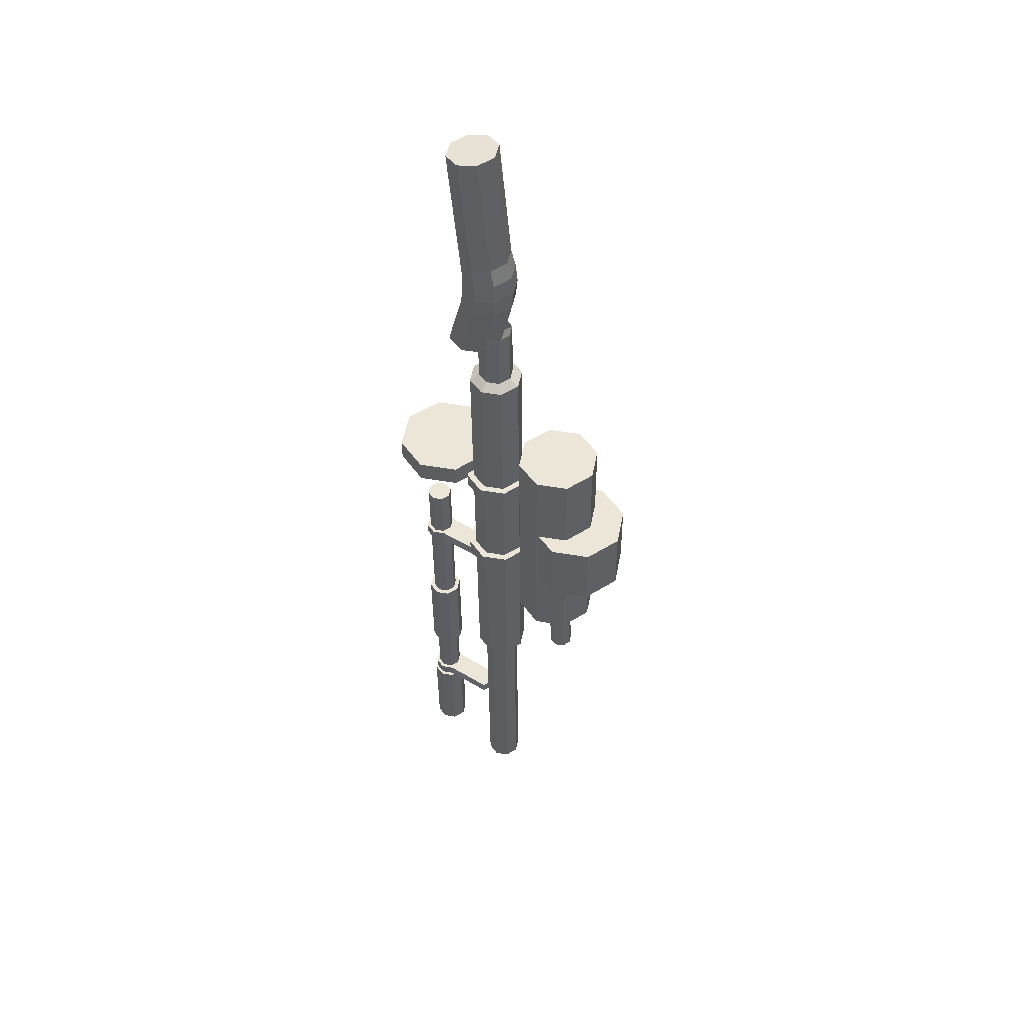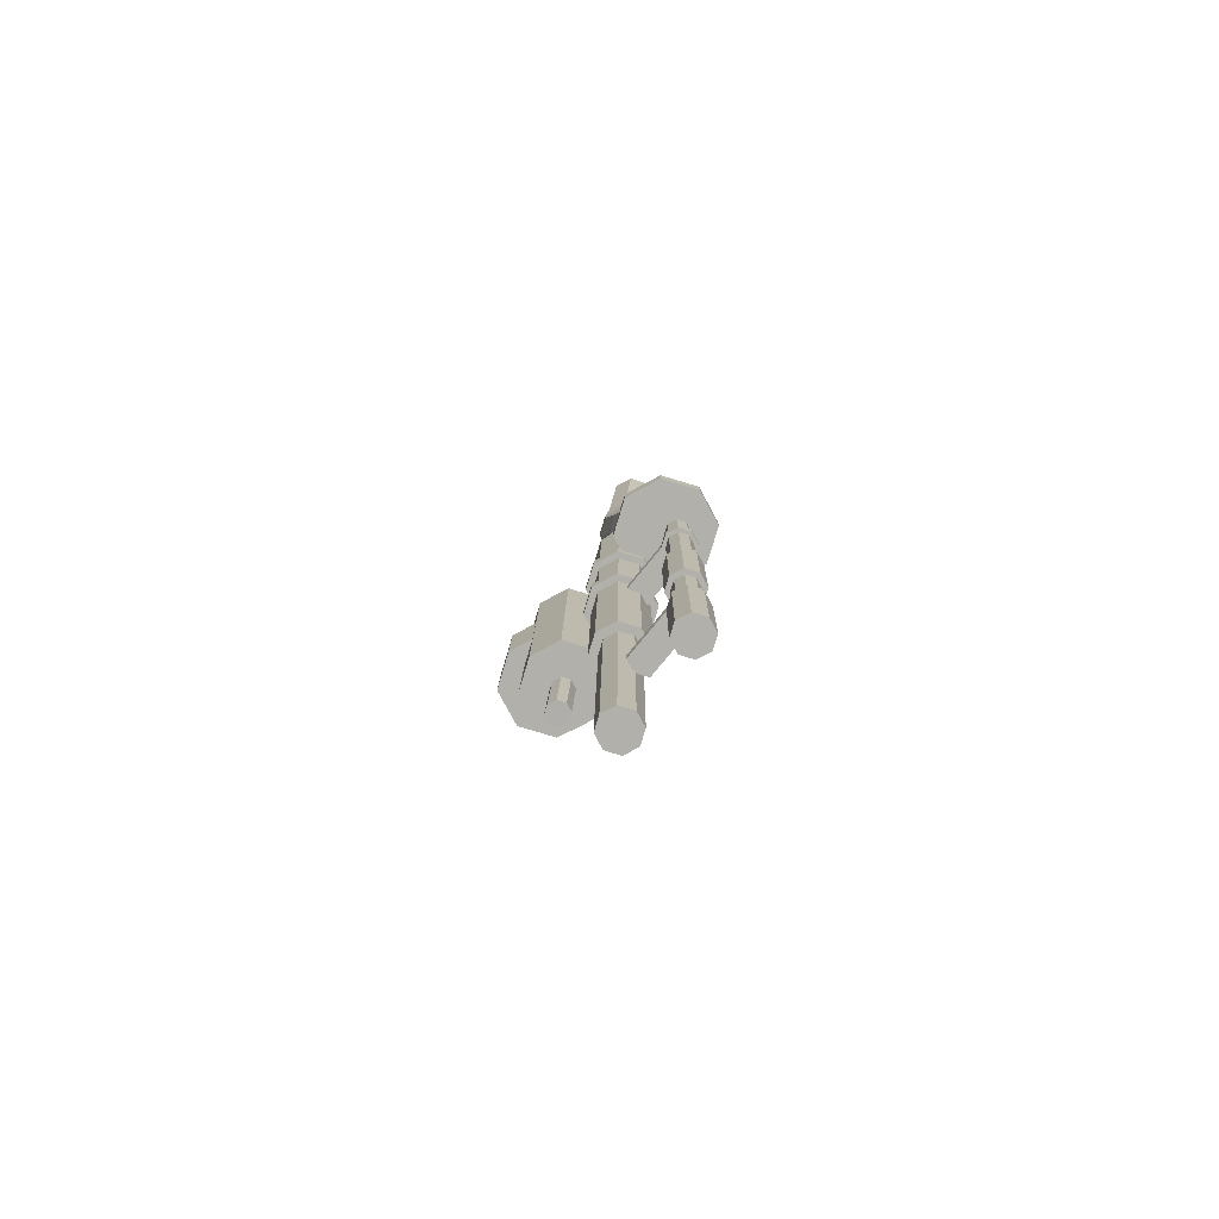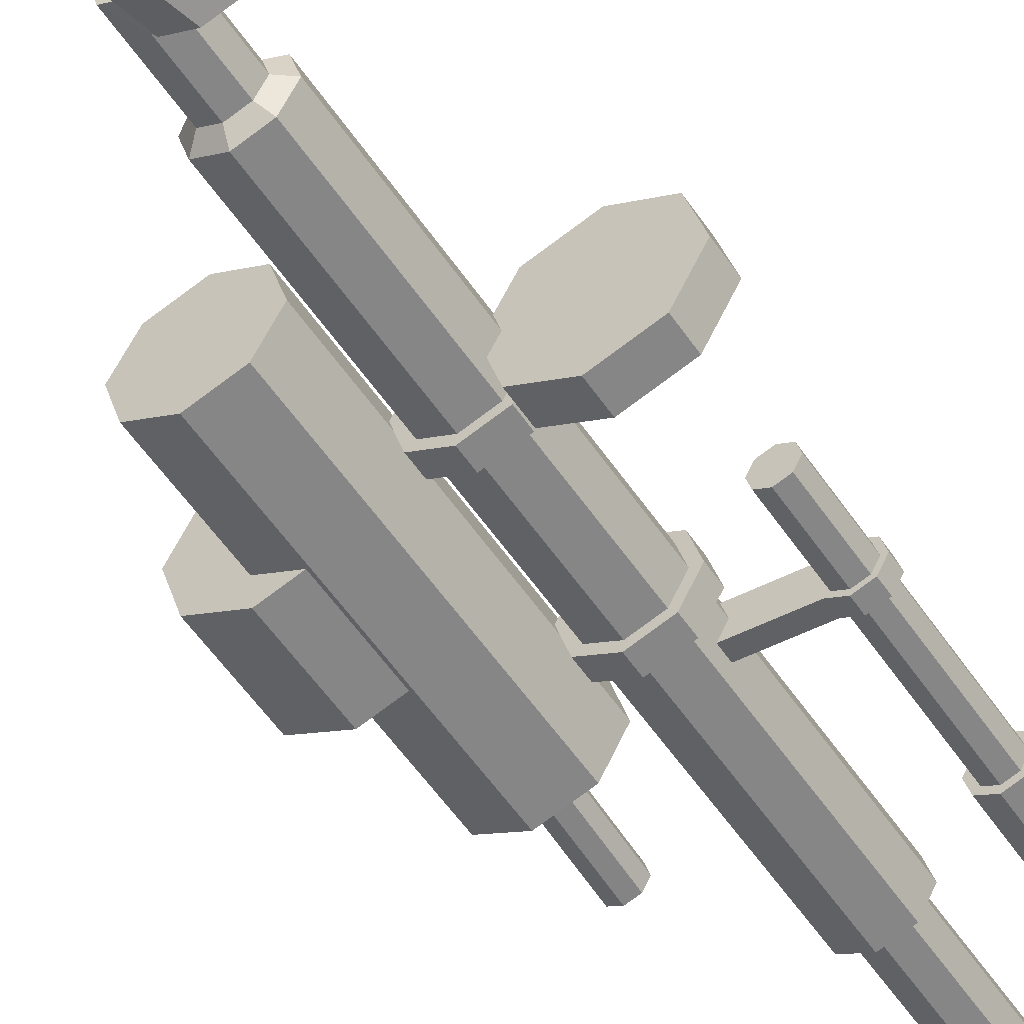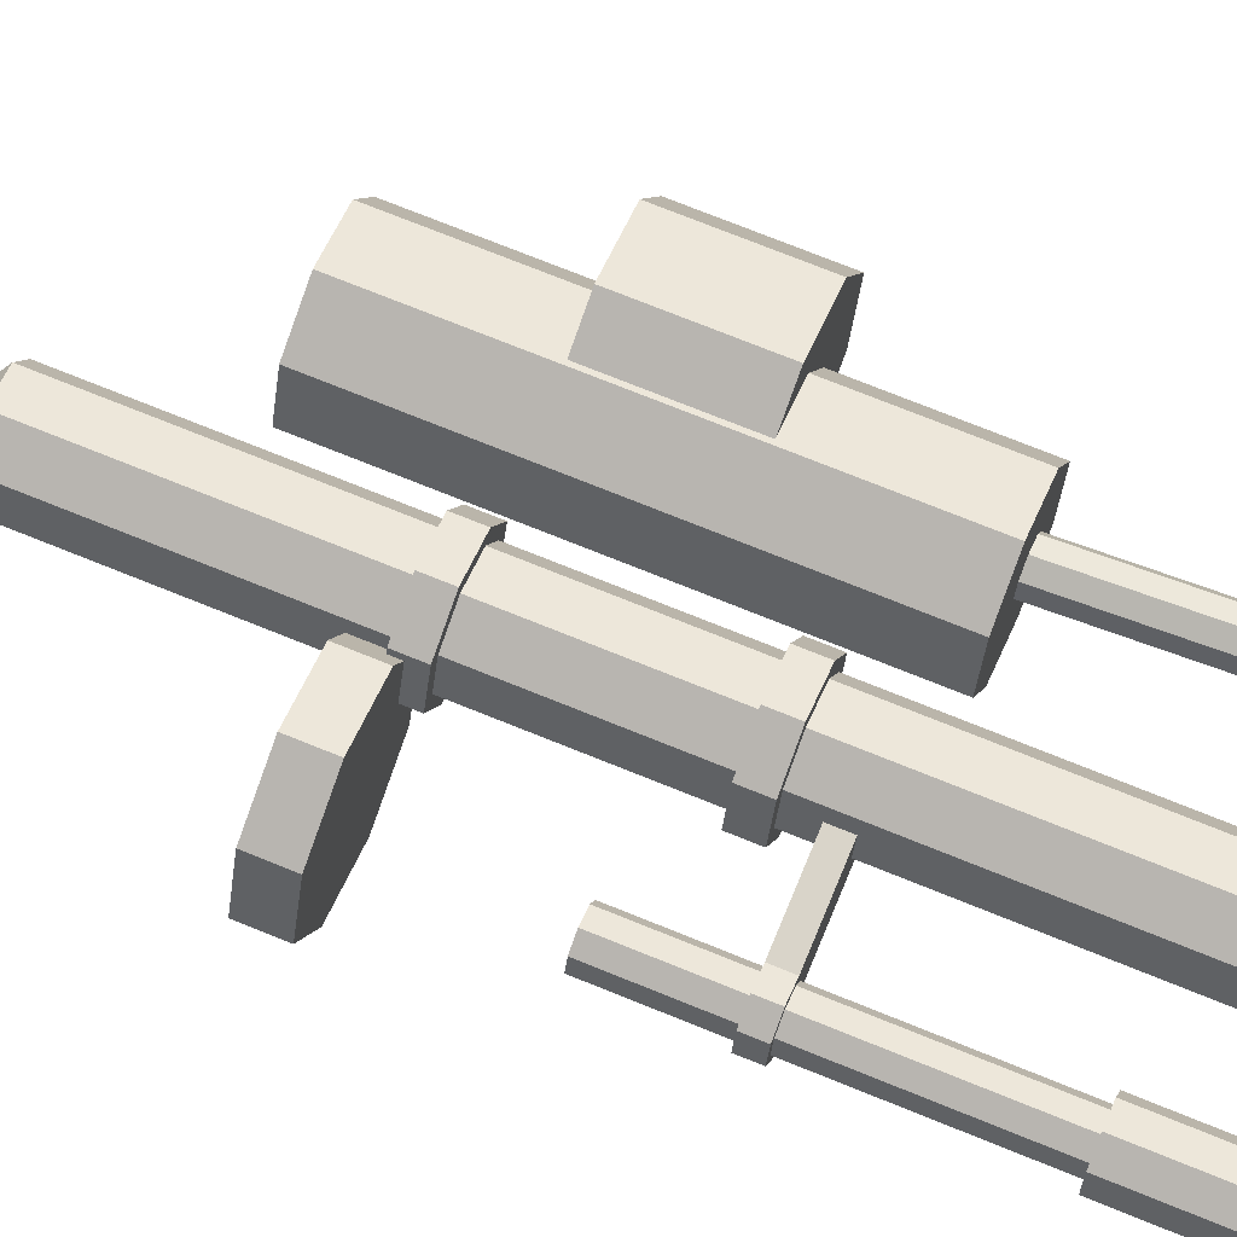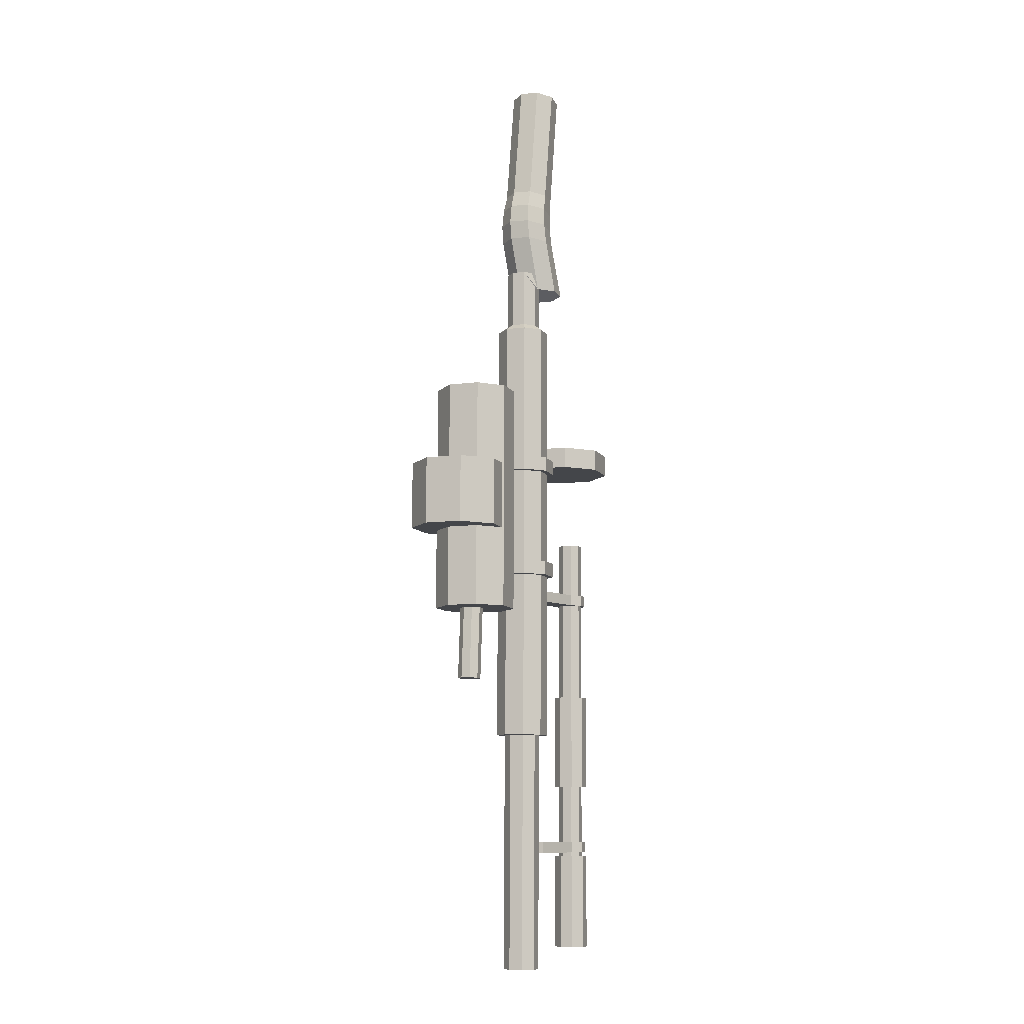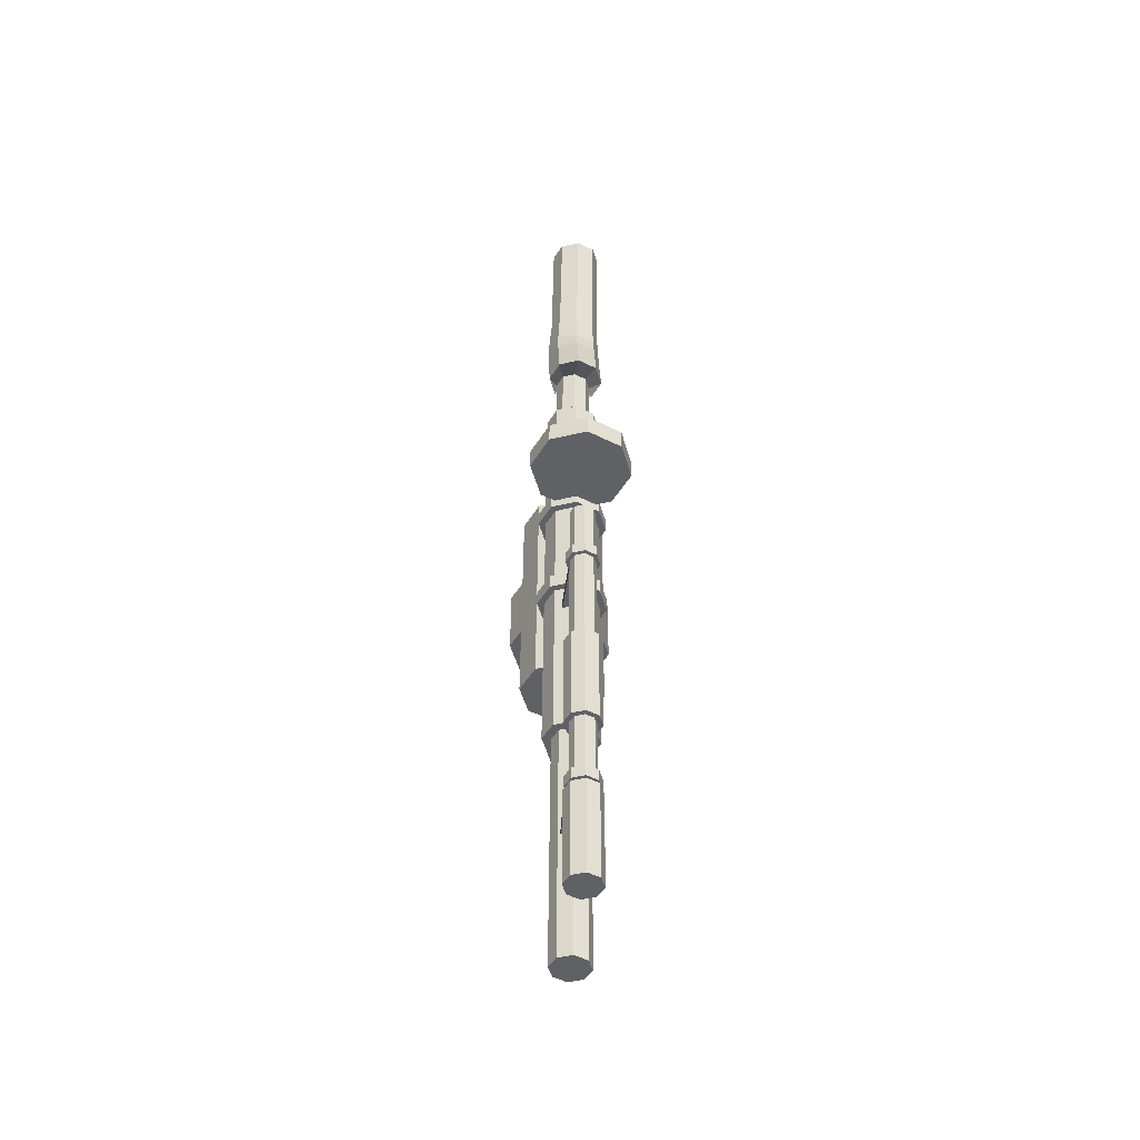
<metadata>
{"format":"obj","ext":"obj","renderer":"f3d","projection":"perspective","resolution":1024,"background":"white","views":[{"elev":50.8,"azim":27.5,"up":"+Y"},{"elev":-78.8,"azim":-135.2,"up":"+Y"},{"elev":-52.7,"azim":-146.7,"up":"+Z"},{"elev":68.7,"azim":-66.9,"up":"+Z"},{"elev":-9.3,"azim":126.1,"up":"+Y"},{"elev":-47.7,"azim":-103.2,"up":"+Y"}]}
</metadata>
<code>
o Cylinder.013
v 7.998 7.751 13.38
v 8.005 7 13.38
v 7.91 7.75 13.33
v 7.916 6.999 13.33
v 7.881 7.75 13.23
v 7.888 6.999 13.23
v 7.929 7.751 13.15
v 7.936 6.999 13.14
v 8.025 7.752 13.12
v 8.032 7 13.12
v 8.113 7.752 13.16
v 8.12 7.001 13.16
v 8.141 7.753 13.26
v 8.148 7.001 13.26
v 8.094 7.752 13.35
v 8.101 7.001 13.35
v 7.766 7.176 13.33
v 7.766 7.129 13.33
v 7.694 7.175 13.29
v 7.695 7.129 13.29
v 7.671 7.175 13.21
v 7.672 7.129 13.21
v 7.71 7.176 13.14
v 7.711 7.129 13.14
v 7.788 7.177 13.12
v 7.789 7.13 13.12
v 7.86 7.177 13.15
v 7.86 7.13 13.15
v 7.883 7.177 13.23
v 7.883 7.131 13.23
v 7.844 7.177 13.3
v 7.845 7.13 13.3
v 7.763 7.54 13.33
v 7.763 7.493 13.33
v 7.691 7.539 13.29
v 7.692 7.492 13.29
v 7.668 7.539 13.21
v 7.668 7.492 13.21
v 7.707 7.539 13.14
v 7.707 7.493 13.14
v 7.785 7.54 13.12
v 7.785 7.493 13.12
v 7.857 7.541 13.15
v 7.857 7.494 13.15
v 7.88 7.541 13.23
v 7.88 7.494 13.23
v 7.841 7.54 13.3
v 7.841 7.494 13.3
v 7.548 7.588 13.36
v 7.549 7.518 13.36
v 7.441 7.587 13.3
v 7.442 7.517 13.3
v 7.407 7.587 13.18
v 7.408 7.517 13.18
v 7.465 7.587 13.08
v 7.465 7.518 13.08
v 7.581 7.589 13.04
v 7.581 7.519 13.04
v 7.687 7.589 13.1
v 7.688 7.52 13.1
v 7.722 7.59 13.22
v 7.722 7.52 13.22
v 7.664 7.589 13.32
v 7.665 7.519 13.32
v 8.077 7.484 13.41
v 8.079 7.264 13.41
v 7.971 7.483 13.35
v 7.973 7.263 13.35
v 7.936 7.483 13.24
v 7.938 7.263 13.24
v 7.994 7.483 13.13
v 7.996 7.263 13.13
v 8.11 7.484 13.1
v 8.112 7.264 13.1
v 8.216 7.485 13.16
v 8.219 7.265 13.16
v 8.251 7.485 13.27
v 8.253 7.265 13.27
v 8.193 7.485 13.38
v 8.195 7.265 13.38
v 8.018 7.232 13.28
v 8.041 6.763 13.29
v 7.993 7.231 13.27
v 8.015 6.763 13.27
v 7.985 7.231 13.24
v 8.007 6.763 13.24
v 7.999 7.231 13.22
v 8.021 6.763 13.22
v 8.026 7.232 13.21
v 8.048 6.764 13.21
v 8.051 7.233 13.22
v 8.073 6.764 13.22
v 8.06 7.233 13.25
v 8.082 6.764 13.25
v 8.046 7.232 13.28
v 8.068 6.764 13.28
v 7.761 8.004 13.31
v 7.774 6.581 13.31
v 7.703 8.003 13.28
v 7.717 6.581 13.27
v 7.685 8.003 13.21
v 7.698 6.581 13.21
v 7.716 8.003 13.16
v 7.729 6.581 13.15
v 7.778 8.004 13.14
v 7.791 6.582 13.14
v 7.836 8.004 13.17
v 7.849 6.582 13.17
v 7.854 8.005 13.23
v 7.867 6.582 13.23
v 7.823 8.004 13.29
v 7.836 6.582 13.29
v 7.768 7.543 13.28
v 7.784 5.802 13.28
v 7.728 7.543 13.26
v 7.745 5.802 13.26
v 7.716 7.543 13.22
v 7.732 5.802 13.21
v 7.737 7.543 13.18
v 7.753 5.802 13.17
v 7.78 7.544 13.16
v 7.796 5.802 13.16
v 7.819 7.544 13.19
v 7.835 5.803 13.18
v 7.832 7.544 13.23
v 7.848 5.803 13.23
v 7.81 7.544 13.27
v 7.826 5.803 13.26
v 7.517 7.261 13.23
v 7.528 6.08 13.23
v 7.49 7.261 13.22
v 7.501 6.079 13.22
v 7.482 7.261 13.19
v 7.492 6.079 13.19
v 7.496 7.261 13.16
v 7.507 6.079 13.16
v 7.525 7.262 13.16
v 7.536 6.08 13.15
v 7.552 7.262 13.17
v 7.563 6.08 13.17
v 7.56 7.262 13.2
v 7.571 6.08 13.2
v 7.546 7.262 13.23
v 7.557 6.08 13.22
v 7.517 7.081 13.25
v 7.518 7.045 13.25
v 7.483 7.081 13.23
v 7.483 7.045 13.23
v 7.471 7.081 13.19
v 7.472 7.045 13.19
v 7.49 7.081 13.15
v 7.49 7.045 13.15
v 7.528 7.081 13.14
v 7.528 7.046 13.14
v 7.563 7.082 13.16
v 7.563 7.046 13.16
v 7.574 7.082 13.2
v 7.574 7.046 13.2
v 7.555 7.082 13.23
v 7.555 7.046 13.23
v 7.525 6.218 13.24
v 7.526 6.183 13.24
v 7.49 6.218 13.23
v 7.491 6.182 13.23
v 7.479 6.218 13.19
v 7.48 6.182 13.19
v 7.498 6.218 13.15
v 7.498 6.183 13.15
v 7.536 6.219 13.14
v 7.536 6.183 13.14
v 7.571 6.219 13.16
v 7.571 6.183 13.16
v 7.582 6.219 13.2
v 7.582 6.183 13.2
v 7.563 6.219 13.23
v 7.563 6.183 13.23
v 7.715 7.047 13.18
v 7.714 7.083 13.18
v 7.726 7.083 13.22
v 7.726 7.047 13.22
v 7.707 7.083 13.25
v 7.707 7.047 13.25
v 7.723 6.185 13.18
v 7.722 6.22 13.18
v 7.734 6.22 13.21
v 7.734 6.185 13.21
v 7.715 6.22 13.25
v 7.715 6.184 13.25
v 7.523 6.169 13.25
v 7.526 5.862 13.25
v 7.486 6.169 13.23
v 7.489 5.861 13.23
v 7.474 6.169 13.19
v 7.477 5.861 13.19
v 7.494 6.169 13.15
v 7.497 5.862 13.15
v 7.534 6.169 13.14
v 7.537 5.862 13.14
v 7.571 6.17 13.16
v 7.574 5.862 13.16
v 7.583 6.17 13.2
v 7.586 5.862 13.2
v 7.563 6.169 13.24
v 7.566 5.862 13.23
v 7.52 6.719 13.25
v 7.523 6.409 13.25
v 7.483 6.719 13.23
v 7.486 6.408 13.23
v 7.471 6.719 13.19
v 7.474 6.408 13.19
v 7.491 6.719 13.15
v 7.494 6.408 13.15
v 7.532 6.719 13.14
v 7.535 6.409 13.14
v 7.569 6.72 13.16
v 7.572 6.409 13.16
v 7.581 6.72 13.2
v 7.584 6.409 13.2
v 7.561 6.72 13.24
v 7.564 6.409 13.24
v 7.764 8.024 13.28
v 7.727 8.024 13.26
v 7.715 8.024 13.22
v 7.735 8.024 13.18
v 7.775 8.024 13.17
v 7.812 8.025 13.19
v 7.824 8.025 13.23
v 7.804 8.024 13.27
v 7.762 8.216 13.28
v 7.725 8.216 13.26
v 7.713 8.216 13.22
v 7.733 8.216 13.18
v 7.773 8.216 13.17
v 7.81 8.217 13.19
v 7.822 8.217 13.23
v 7.802 8.216 13.27
v 7.689 8.158 13.3
v 7.63 8.158 13.27
v 7.611 8.158 13.21
v 7.643 8.158 13.15
v 7.707 8.159 13.13
v 7.766 8.159 13.16
v 7.786 8.159 13.22
v 7.754 8.159 13.28
v 7.729 8.508 13.3
v 7.677 8.501 13.27
v 7.66 8.498 13.21
v 7.688 8.501 13.16
v 7.746 8.508 13.14
v 7.798 8.515 13.17
v 7.815 8.518 13.23
v 7.786 8.515 13.28
v 7.69 8.893 13.3
v 7.637 8.886 13.27
v 7.62 8.884 13.21
v 7.649 8.887 13.16
v 7.706 8.894 13.14
v 7.758 8.901 13.17
v 7.775 8.903 13.23
v 7.747 8.9 13.28
v 7.739 8.454 13.3
v 7.735 8.333 13.31
v 7.742 8.394 13.31
v 7.676 8.326 13.28
v 7.684 8.447 13.27
v 7.685 8.387 13.28
v 7.657 8.323 13.21
v 7.666 8.445 13.21
v 7.667 8.384 13.21
v 7.689 8.326 13.15
v 7.696 8.448 13.16
v 7.698 8.387 13.15
v 7.753 8.334 13.13
v 7.757 8.455 13.14
v 7.76 8.394 13.14
v 7.812 8.341 13.17
v 7.812 8.461 13.17
v 7.818 8.402 13.17
v 7.831 8.344 13.23
v 7.829 8.464 13.23
v 7.836 8.404 13.23
v 7.799 8.341 13.29
v 7.799 8.461 13.29
v 7.805 8.401 13.29
f 1 3 4 2
f 3 5 6 4
f 5 7 8 6
f 7 9 10 8
f 9 11 12 10
f 11 13 14 12
f 4 6 8 10 12 14 16 2
f 13 15 16 14
f 15 1 2 16
f 1 15 13 11 9 7 5 3
f 17 19 20 18
f 19 21 22 20
f 21 23 24 22
f 23 25 26 24
f 25 27 28 26
f 27 29 30 28
f 20 22 24 26 28 30 32 18
f 29 31 32 30
f 31 17 18 32
f 17 31 29 27 25 23 21 19
f 33 35 36 34
f 35 37 38 36
f 37 39 40 38
f 39 41 42 40
f 41 43 44 42
f 43 45 46 44
f 36 38 40 42 44 46 48 34
f 45 47 48 46
f 47 33 34 48
f 33 47 45 43 41 39 37 35
f 49 51 52 50
f 51 53 54 52
f 53 55 56 54
f 55 57 58 56
f 57 59 60 58
f 59 61 62 60
f 52 54 56 58 60 62 64 50
f 61 63 64 62
f 63 49 50 64
f 49 63 61 59 57 55 53 51
f 65 67 68 66
f 67 69 70 68
f 69 71 72 70
f 71 73 74 72
f 73 75 76 74
f 75 77 78 76
f 68 70 72 74 76 78 80 66
f 77 79 80 78
f 79 65 66 80
f 65 79 77 75 73 71 69 67
f 81 83 84 82
f 83 85 86 84
f 85 87 88 86
f 87 89 90 88
f 89 91 92 90
f 91 93 94 92
f 84 86 88 90 92 94 96 82
f 93 95 96 94
f 95 81 82 96
f 81 95 93 91 89 87 85 83
f 97 99 100 98
f 99 101 102 100
f 101 103 104 102
f 103 105 106 104
f 105 107 108 106
f 107 109 110 108
f 100 102 104 106 108 110 112 98
f 109 111 112 110
f 111 97 98 112
f 101 223 224 103
f 113 115 116 114
f 115 117 118 116
f 117 119 120 118
f 119 121 122 120
f 121 123 124 122
f 123 125 126 124
f 116 118 120 122 124 126 128 114
f 125 127 128 126
f 127 113 114 128
f 113 127 125 123 121 119 117 115
f 129 131 132 130
f 131 133 134 132
f 133 135 136 134
f 135 137 138 136
f 137 139 140 138
f 139 141 142 140
f 132 134 136 138 140 142 144 130
f 141 143 144 142
f 143 129 130 144
f 129 143 141 139 137 135 133 131
f 145 147 148 146
f 147 149 150 148
f 149 151 152 150
f 151 153 154 152
f 153 155 156 154
f 175 187 185 173
f 148 150 152 154 156 158 160 146
f 159 181 179 157
f 159 145 146 160
f 145 159 157 155 153 151 149 147
f 161 163 164 162
f 163 165 166 164
f 165 167 168 166
f 167 169 170 168
f 169 171 172 170
f 171 184 183 172
f 164 166 168 170 172 174 176 162
f 155 178 177 156
f 175 161 162 176
f 161 175 173 171 169 167 165 163
f 178 179 180 177
f 179 181 182 180
f 184 185 186 183
f 185 187 188 186
f 157 179 178 155
f 173 185 184 171
f 158 180 182 160
f 174 186 188 176
f 156 177 180 158
f 172 183 186 174
f 160 182 181 159
f 176 188 187 175
f 189 191 192 190
f 191 193 194 192
f 193 195 196 194
f 195 197 198 196
f 197 199 200 198
f 199 201 202 200
f 192 194 196 198 200 202 204 190
f 201 203 204 202
f 203 189 190 204
f 189 203 201 199 197 195 193 191
f 205 207 208 206
f 207 209 210 208
f 209 211 212 210
f 211 213 214 212
f 213 215 216 214
f 215 217 218 216
f 208 210 212 214 216 218 220 206
f 217 219 220 218
f 219 205 206 220
f 205 219 217 215 213 211 209 207
f 223 231 232 224
f 107 226 227 109
f 103 224 225 105
f 109 227 228 111
f 99 222 223 101
f 105 225 226 107
f 111 228 221 97
f 97 221 222 99
f 235 243 244 236
f 221 229 230 222
f 228 236 229 221
f 226 234 235 227
f 224 232 233 225
f 222 230 231 223
f 227 235 236 228
f 225 233 234 226
f 274 249 250 277
f 233 241 242 234
f 231 239 240 232
f 229 237 238 230
f 236 244 237 229
f 234 242 243 235
f 232 240 241 233
f 230 238 239 231
f 265 246 247 268
f 268 247 248 271
f 277 250 251 280
f 271 248 249 274
f 283 252 245 261
f 237 262 264 238
f 280 251 252 283
f 249 257 258 250
f 242 276 279 243
f 240 270 273 241
f 238 264 267 239
f 243 279 282 244
f 241 273 276 242
f 239 267 270 240
f 244 282 262 237
f 253 260 259 258 257 256 255 254
f 247 255 256 248
f 245 253 254 246
f 252 260 253 245
f 250 258 259 251
f 248 256 257 249
f 246 254 255 247
f 251 259 260 252
f 262 263 266 264
f 263 261 265 266
f 264 266 269 267
f 266 265 268 269
f 267 269 272 270
f 269 268 271 272
f 270 272 275 273
f 272 271 274 275
f 273 275 278 276
f 275 274 277 278
f 276 278 281 279
f 278 277 280 281
f 279 281 284 282
f 281 280 283 284
f 282 284 263 262
f 284 283 261 263
f 261 245 246 265

</code>
